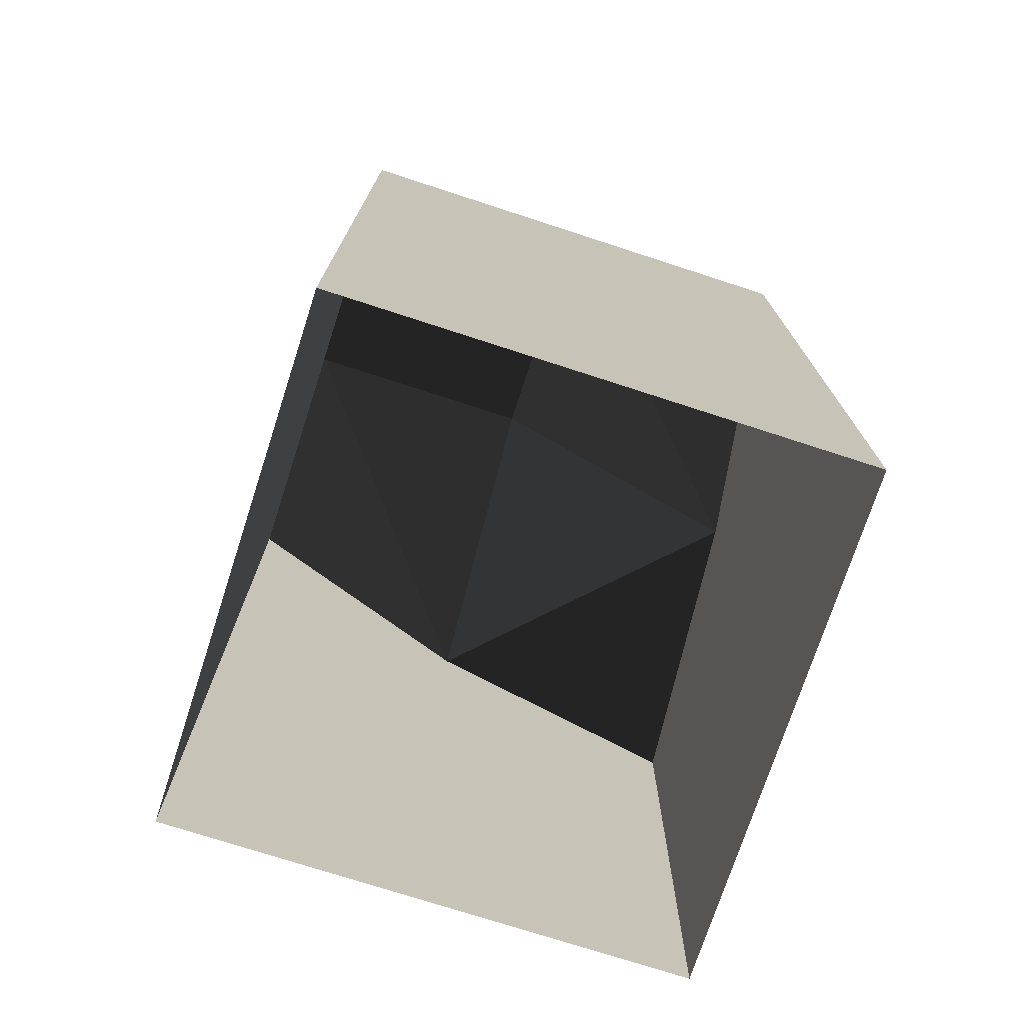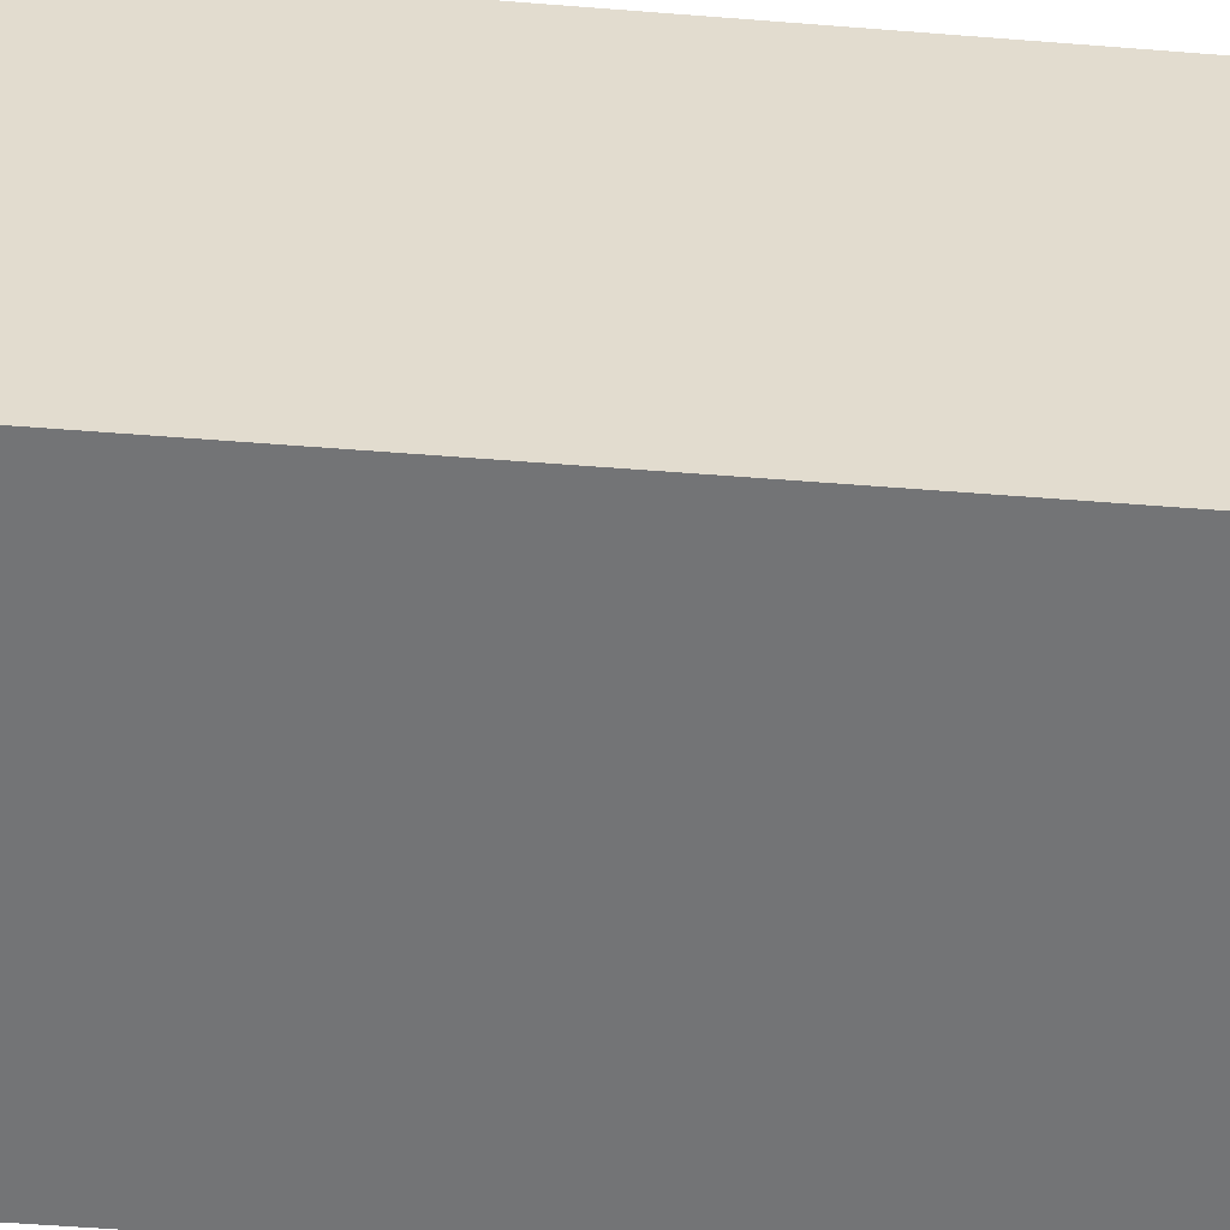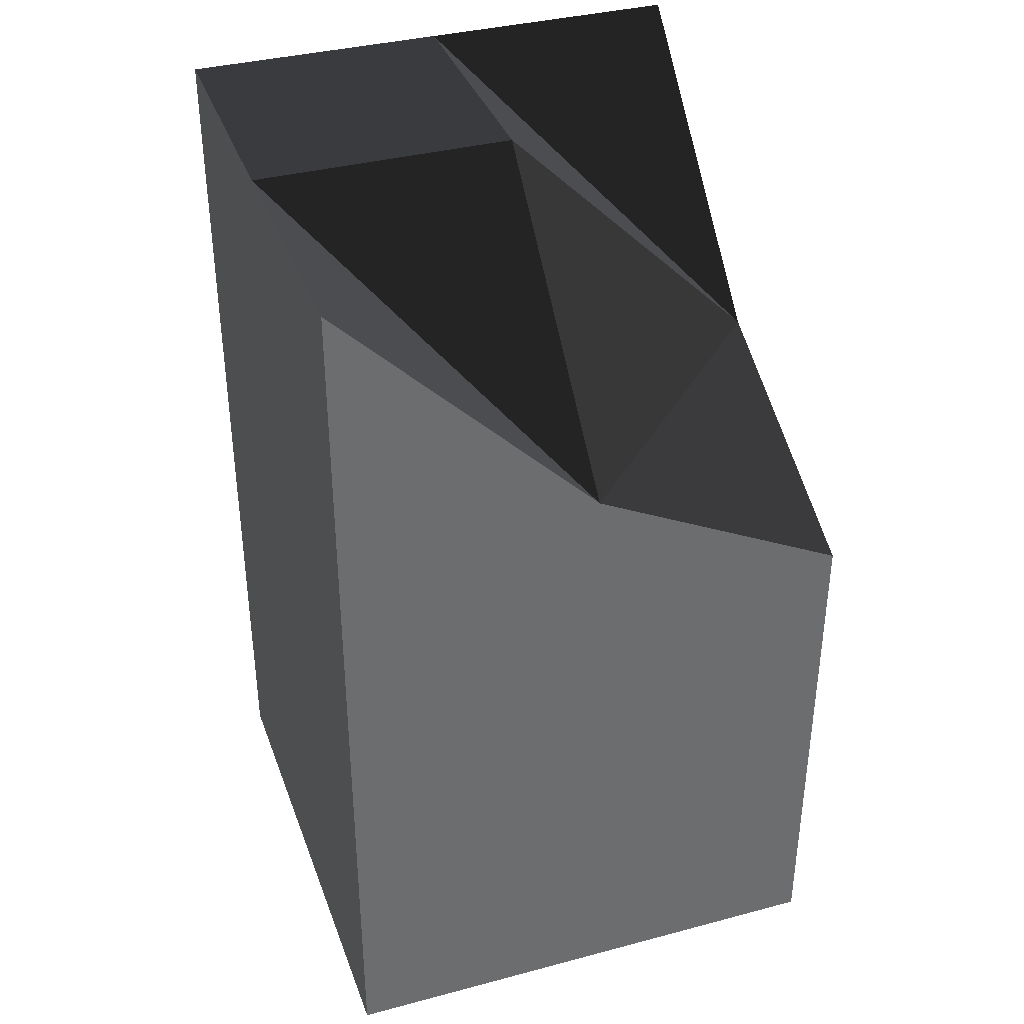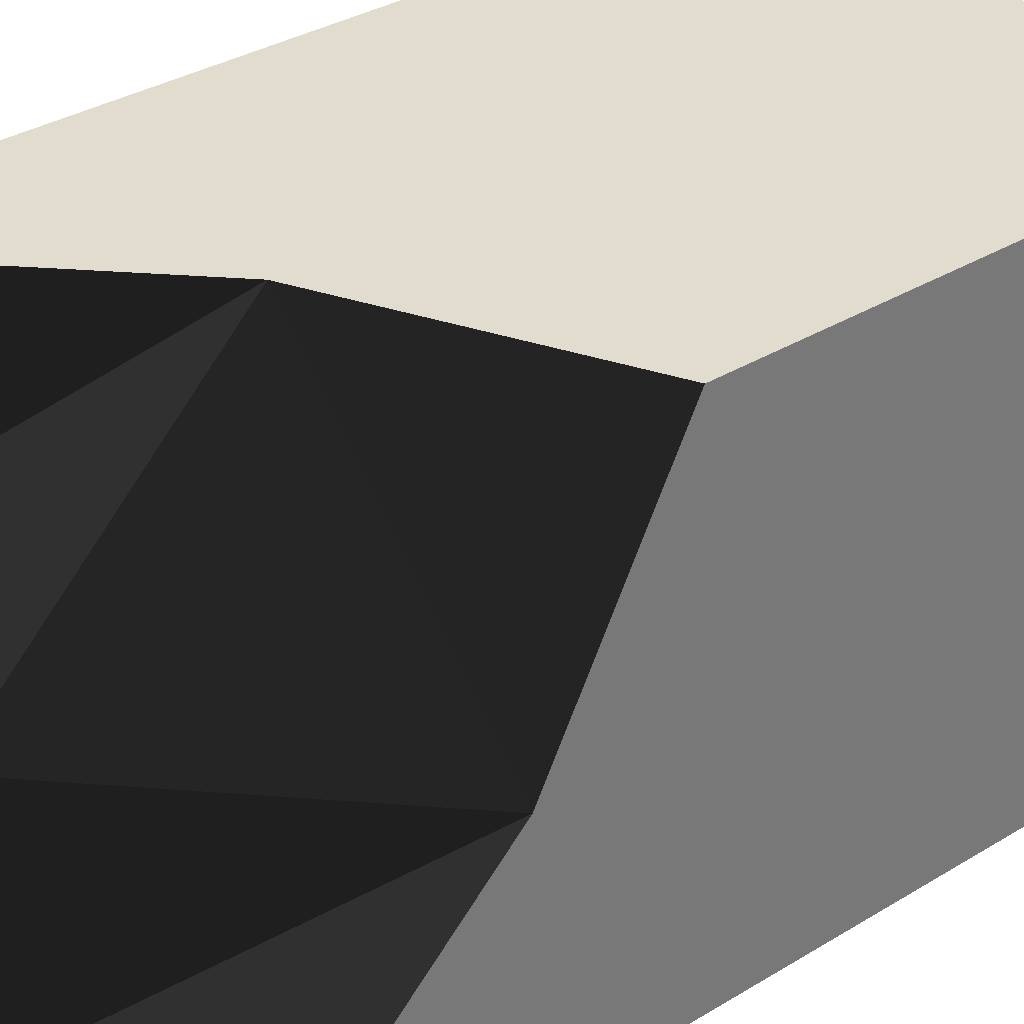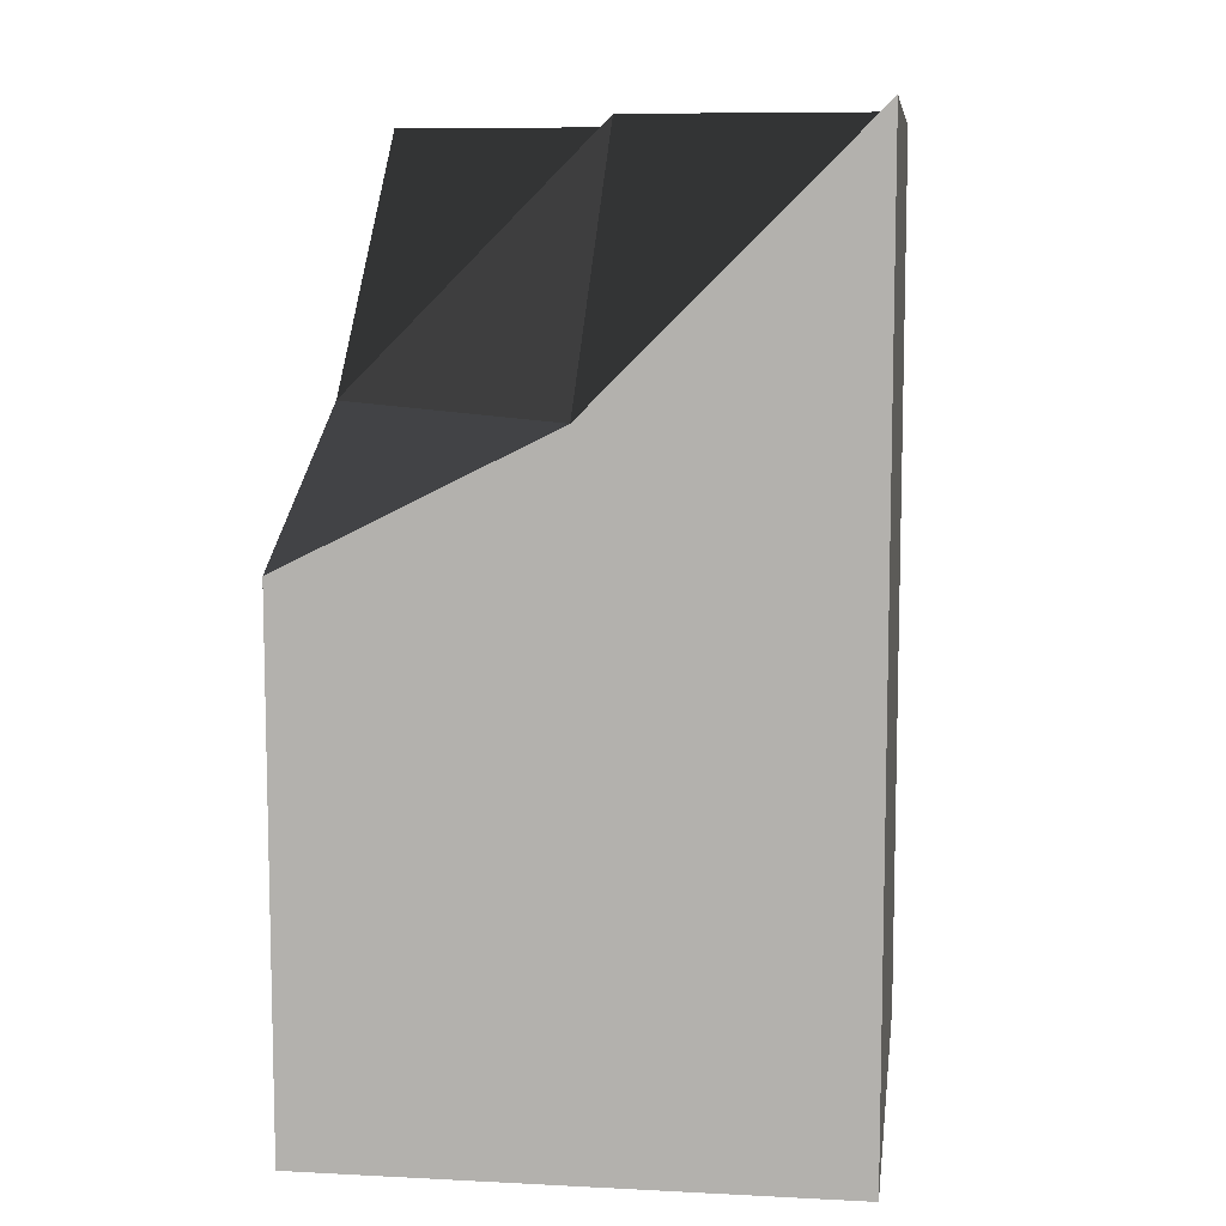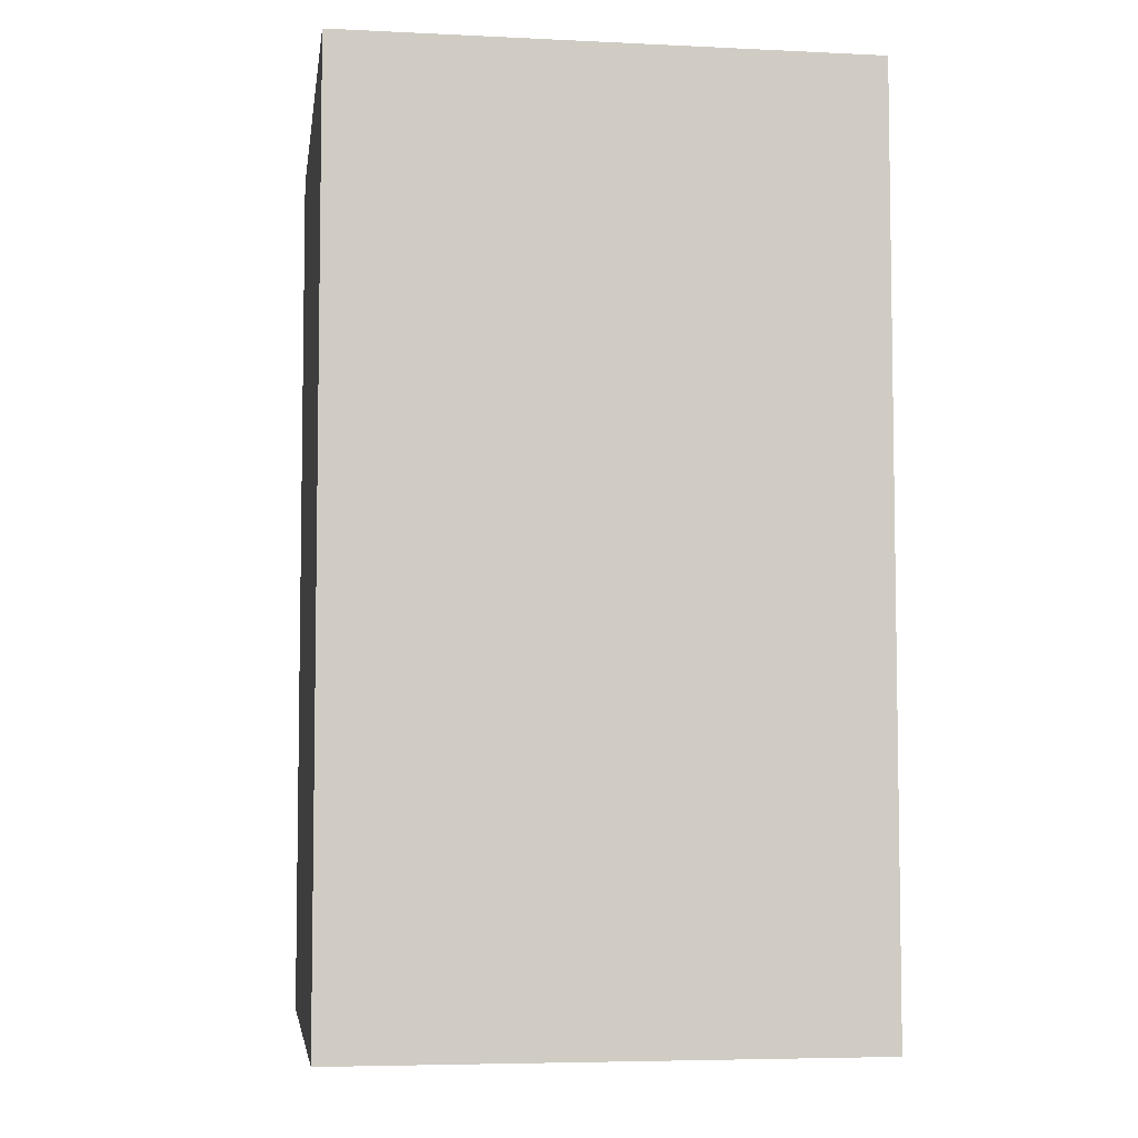
<metadata>
{"format":"obj","ext":"obj","renderer":"f3d","projection":"perspective","resolution":1024,"background":"white","views":[{"elev":-74.2,"azim":-18.0,"up":"+Z"},{"elev":-56.1,"azim":-94.7,"up":"+Y"},{"elev":36.9,"azim":71.1,"up":"+Z"},{"elev":34.7,"azim":50.9,"up":"+Y"},{"elev":8.7,"azim":-172.3,"up":"+Z"},{"elev":-5.6,"azim":-8.3,"up":"+Z"}]}
</metadata>
<code>
v 1 1 0
v 1 0 2.5
v 1 0 0
v 1 1 2
v 1 -1 3.5
v 1 -1 0
v 0 -1 3.5
v 0 -1 0
v -1 -1 3.5
v -1 -1 0
v -1 1 3.5
v -1 0 0
v -1 0 3.5
v -1 1 0
v 0 1 0
v 0 1 2.5
v 0 0 3.5
f 1 2 3
f 1 4 2
f 3 5 6
f 3 2 5
f 6 7 8
f 6 5 7
f 8 9 10
f 8 7 9
f 11 12 13
f 11 14 12
f 13 10 9
f 13 12 10
f 4 15 16
f 4 1 15
f 16 14 11
f 16 15 14
f 7 9 13
f 2 5 7
f 16 4 2
f 13 11 16
f 13 17 7
f 7 17 2
f 2 17 16
f 16 17 13

</code>
